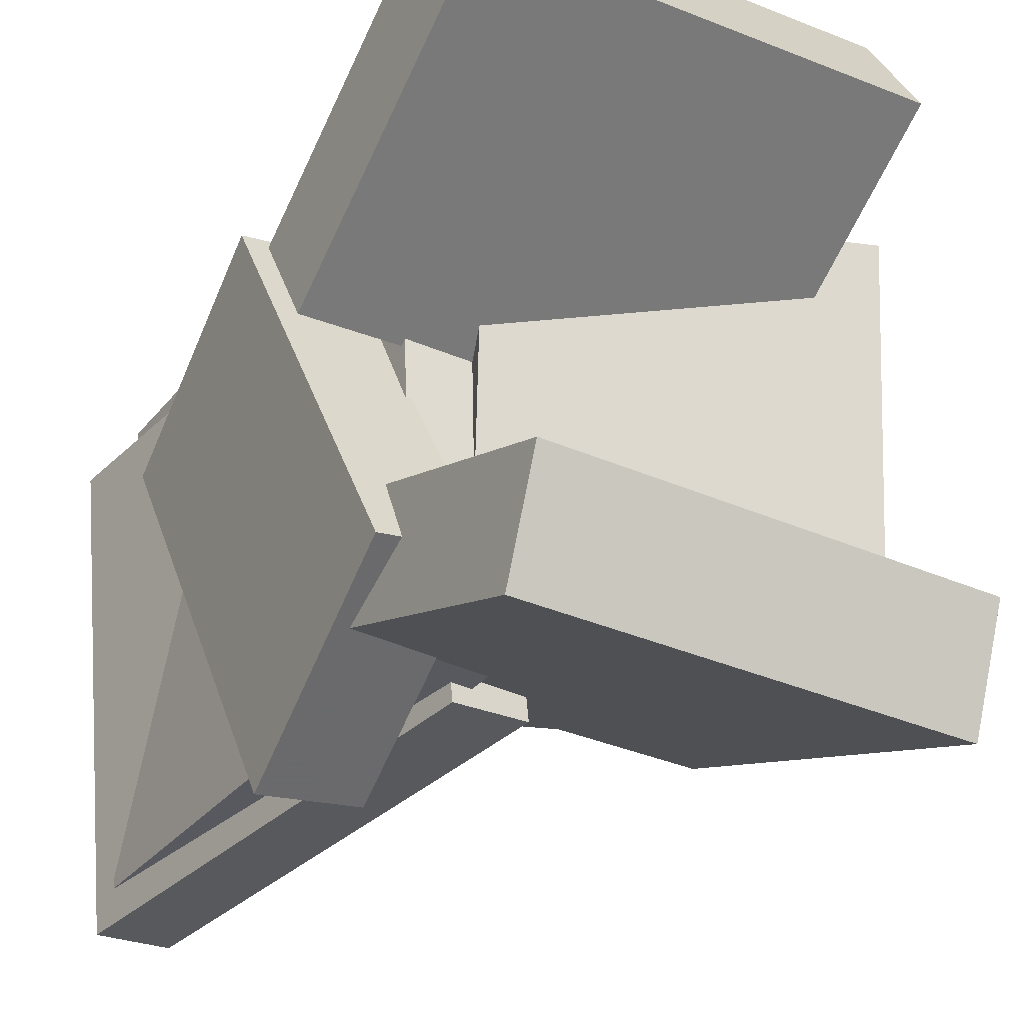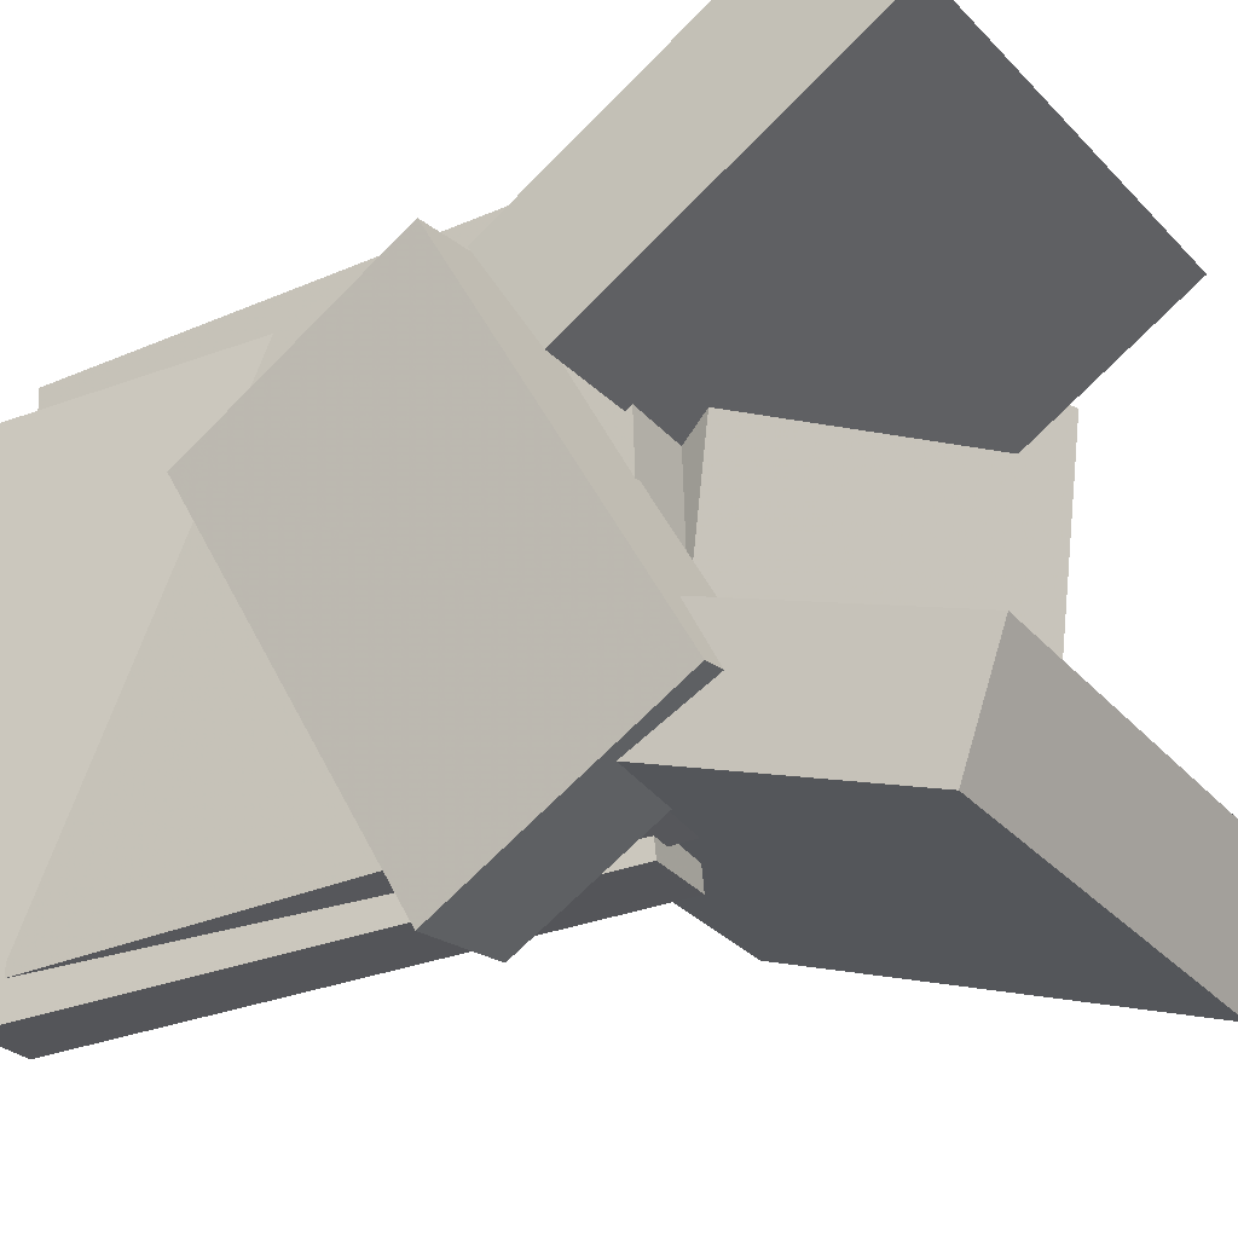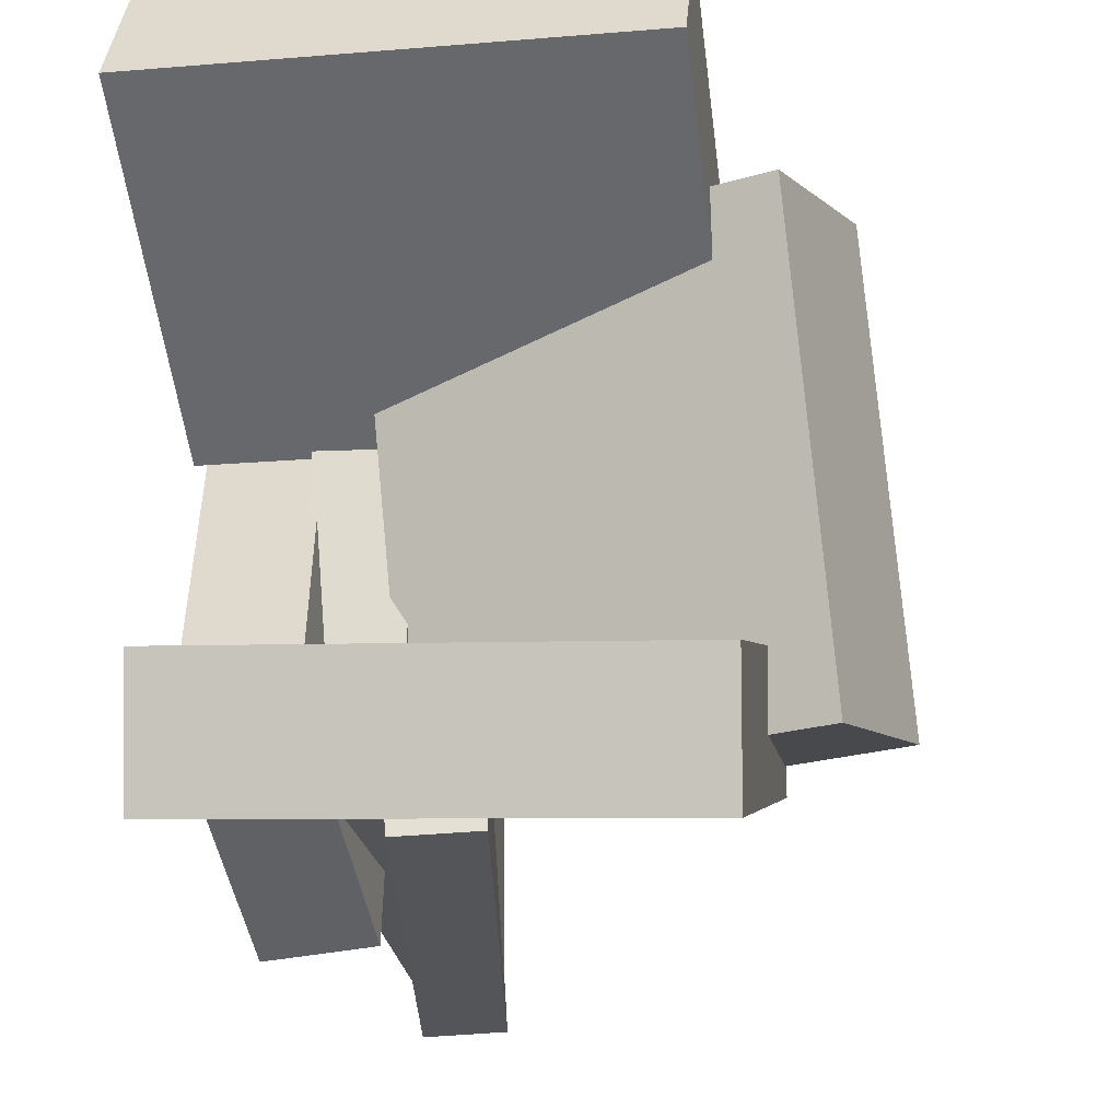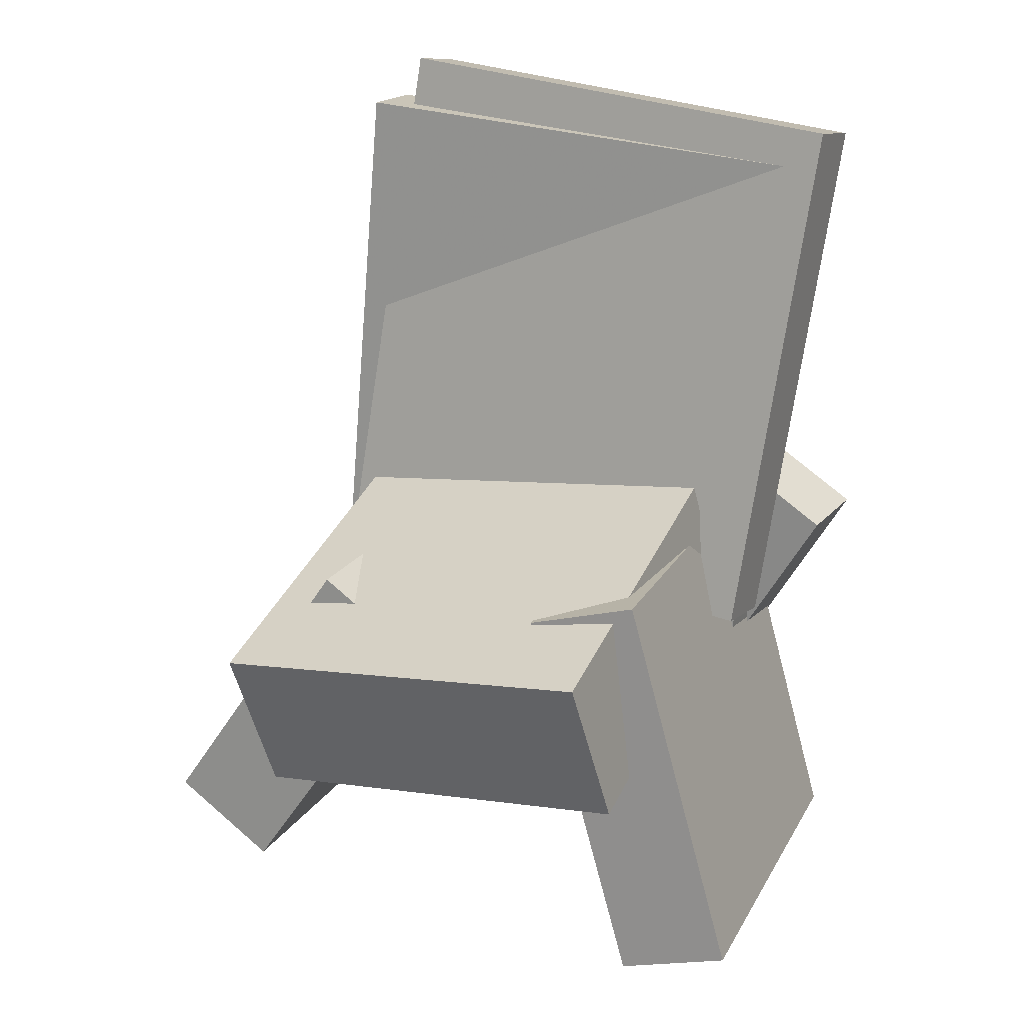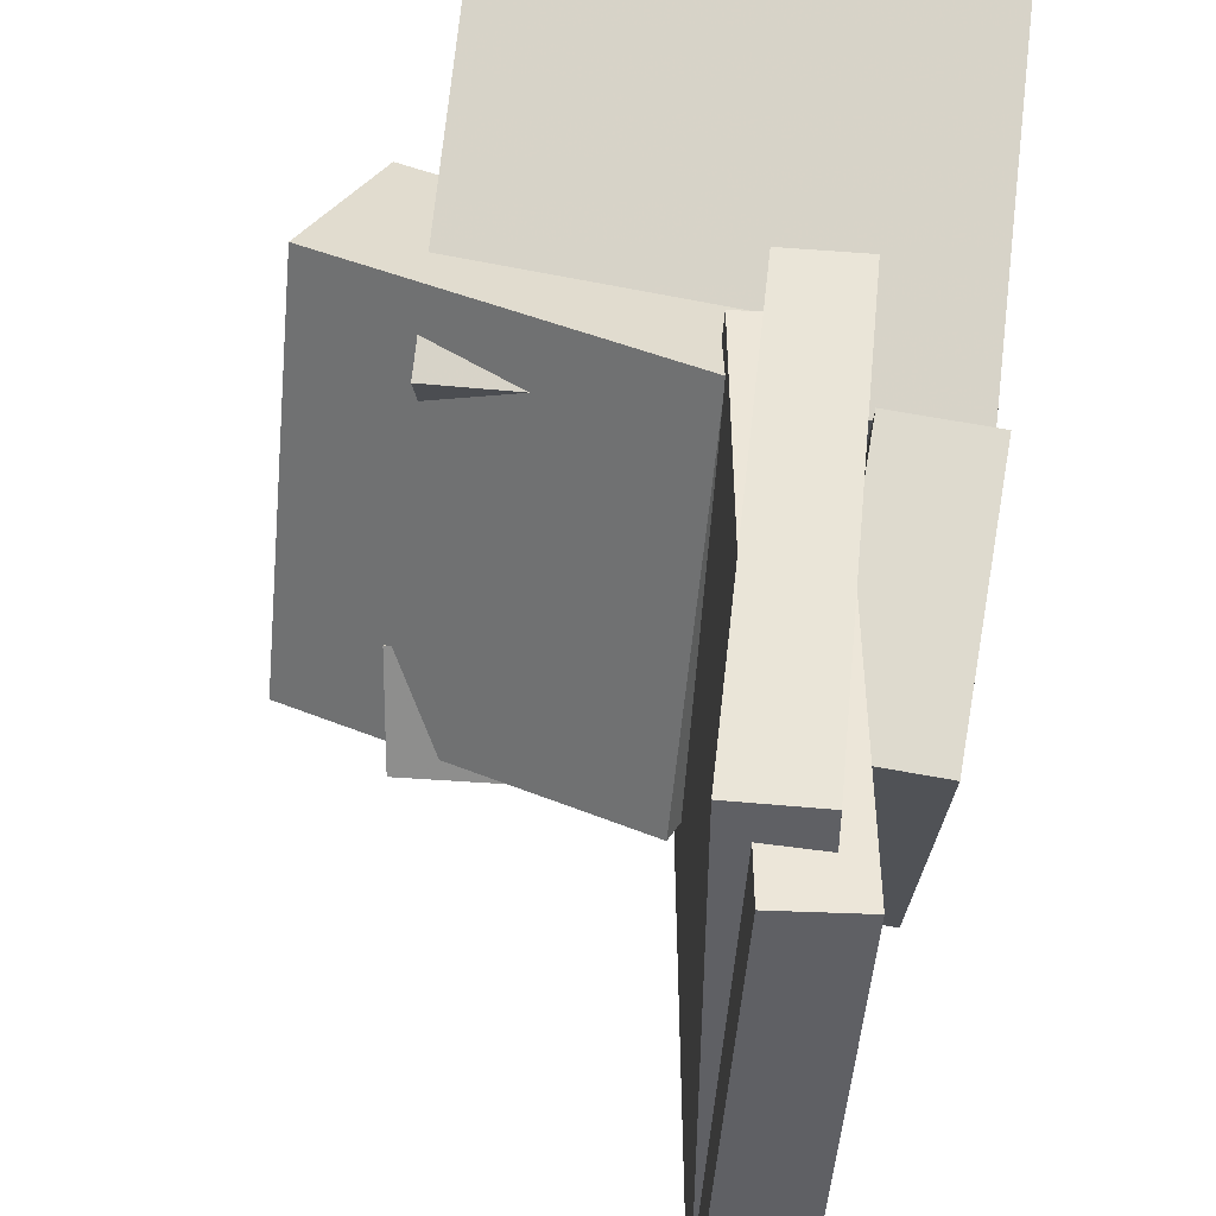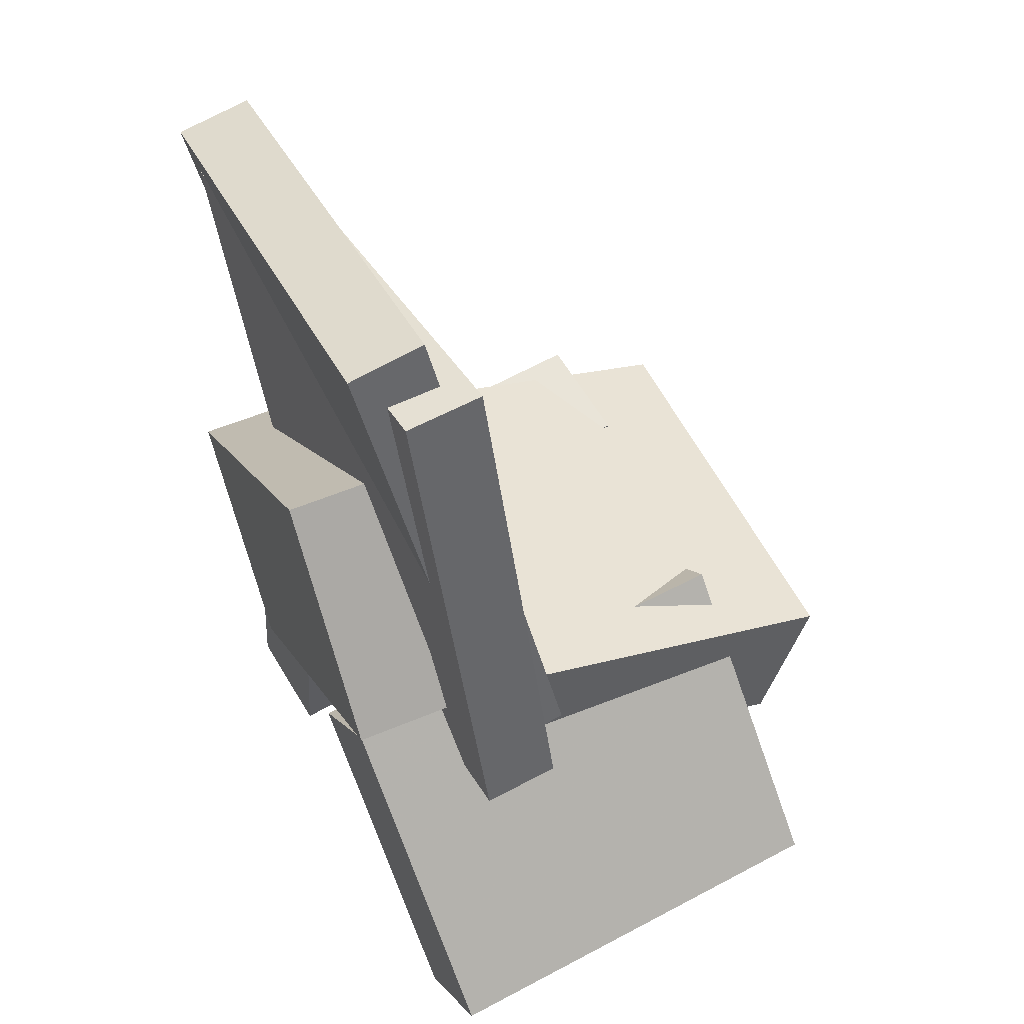
<metadata>
{"format":"obj","ext":"obj","renderer":"f3d","projection":"perspective","resolution":1024,"background":"white","views":[{"elev":-29.4,"azim":-24.2,"up":"+Z"},{"elev":-27.1,"azim":-50.4,"up":"+Z"},{"elev":-21.3,"azim":14.6,"up":"+Z"},{"elev":26.3,"azim":113.4,"up":"+Y"},{"elev":42.6,"azim":-166.5,"up":"+Z"},{"elev":42.4,"azim":-28.7,"up":"+Y"}]}
</metadata>
<code>
v -0.1167 -0.1953 -0.149
v -0.1981 -0.2024 -0.1564
v -0.1242 -0.0005065 -0.2536
v -0.2056 -0.007642 -0.2611
v -0.1621 -0.02066 0.1792
v -0.2435 -0.0278 0.1718
v -0.1696 0.1741 0.07457
v -0.251 0.167 0.06711
f 1.0 7.0 5.0
f 1.0 3.0 7.0
f 1.0 4.0 3.0
f 1.0 2.0 4.0
f 3.0 8.0 7.0
f 3.0 4.0 8.0
f 5.0 7.0 8.0
f 5.0 8.0 6.0
f 1.0 5.0 6.0
f 1.0 6.0 2.0
f 2.0 6.0 8.0
f 2.0 8.0 4.0
v -0.2022 0.3366 -0.2034
v -0.208 0.3484 0.2162
v -0.1361 0.3455 -0.2027
v -0.1419 0.3573 0.2168
v -0.1409 -0.1169 -0.1898
v -0.1467 -0.1052 0.2297
v -0.07487 -0.108 -0.1892
v -0.08066 -0.09621 0.2304
f 9.0 15.0 13.0
f 9.0 11.0 15.0
f 9.0 12.0 11.0
f 9.0 10.0 12.0
f 11.0 16.0 15.0
f 11.0 12.0 16.0
f 13.0 15.0 16.0
f 13.0 16.0 14.0
f 9.0 13.0 14.0
f 9.0 14.0 10.0
f 10.0 14.0 16.0
f 10.0 16.0 12.0
v -0.08178 -0.08292 -0.1768
v -0.1001 -0.1445 0.1691
v -0.05376 0.05096 -0.1515
v -0.07209 -0.01064 0.1944
v 0.2119 -0.1452 -0.1724
v 0.1936 -0.2068 0.1736
v 0.24 -0.01135 -0.147
v 0.2216 -0.07296 0.1989
f 17.0 23.0 21.0
f 17.0 19.0 23.0
f 17.0 20.0 19.0
f 17.0 18.0 20.0
f 19.0 24.0 23.0
f 19.0 20.0 24.0
f 21.0 23.0 24.0
f 21.0 24.0 22.0
f 17.0 21.0 22.0
f 17.0 22.0 18.0
f 18.0 22.0 24.0
f 18.0 24.0 20.0
v -0.2264 -0.1133 0.05557
v -0.1999 -0.3629 0.2121
v -0.2321 -0.05795 0.1448
v -0.2057 -0.3075 0.3014
v 0.1347 -0.07536 0.05518
v 0.1611 -0.3249 0.2117
v 0.1289 -0.01997 0.1444
v 0.1554 -0.2696 0.301
f 25.0 31.0 29.0
f 25.0 27.0 31.0
f 25.0 28.0 27.0
f 25.0 26.0 28.0
f 27.0 32.0 31.0
f 27.0 28.0 32.0
f 29.0 31.0 32.0
f 29.0 32.0 30.0
f 25.0 29.0 30.0
f 25.0 30.0 26.0
f 26.0 30.0 32.0
f 26.0 32.0 28.0
v -0.1608 -0.3666 -0.1665
v -0.1934 -0.04519 -0.05884
v -0.1679 -0.3364 -0.259
v -0.2005 -0.01494 -0.1513
v 0.186 -0.3269 -0.1801
v 0.1534 -0.005459 -0.07241
v 0.1789 -0.2966 -0.2726
v 0.1463 0.0248 -0.1649
f 33.0 39.0 37.0
f 33.0 35.0 39.0
f 33.0 36.0 35.0
f 33.0 34.0 36.0
f 35.0 40.0 39.0
f 35.0 36.0 40.0
f 37.0 39.0 40.0
f 37.0 40.0 38.0
f 33.0 37.0 38.0
f 33.0 38.0 34.0
f 34.0 38.0 40.0
f 34.0 40.0 36.0
v -0.2061 0.362 -0.2337
v -0.2378 0.3806 0.1796
v -0.1423 0.3781 -0.2295
v -0.1739 0.3968 0.1838
v -0.09475 -0.08581 -0.205
v -0.1264 -0.06718 0.2084
v -0.03094 -0.06968 -0.2008
v -0.06261 -0.05105 0.2125
f 41.0 47.0 45.0
f 41.0 43.0 47.0
f 41.0 44.0 43.0
f 41.0 42.0 44.0
f 43.0 48.0 47.0
f 43.0 44.0 48.0
f 45.0 47.0 48.0
f 45.0 48.0 46.0
f 41.0 45.0 46.0
f 41.0 46.0 42.0
f 42.0 46.0 48.0
f 42.0 48.0 44.0

</code>
